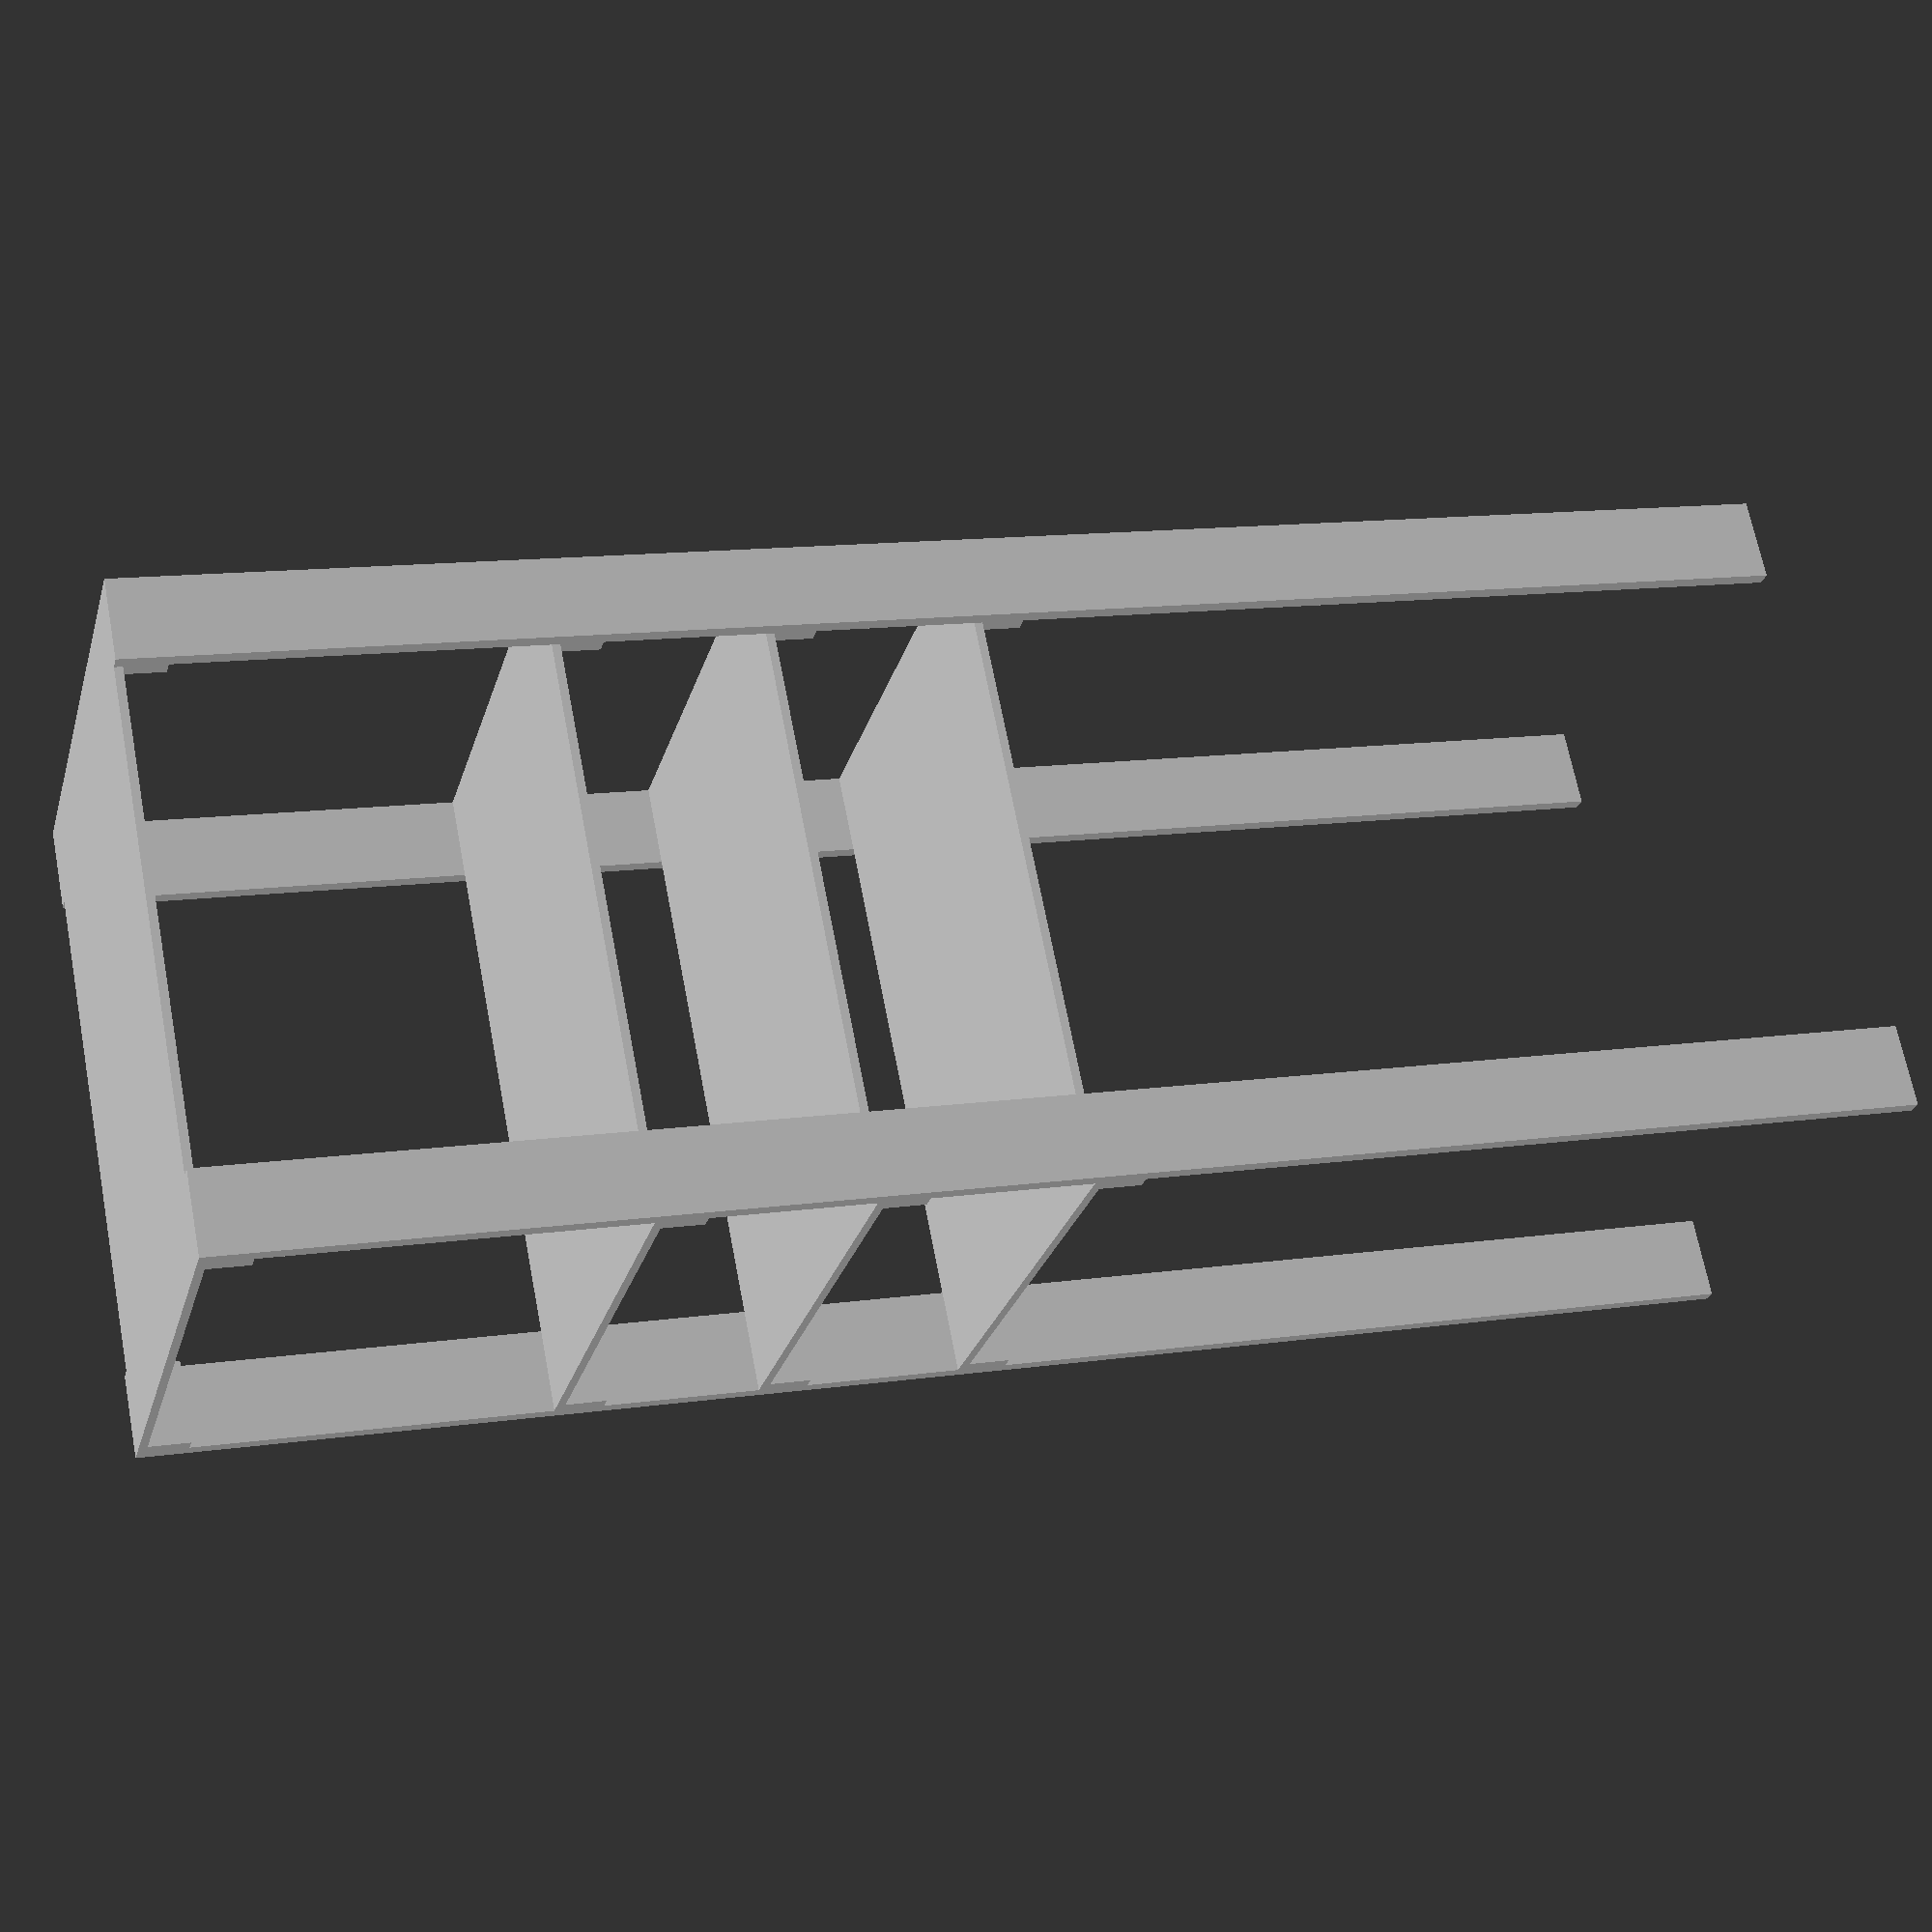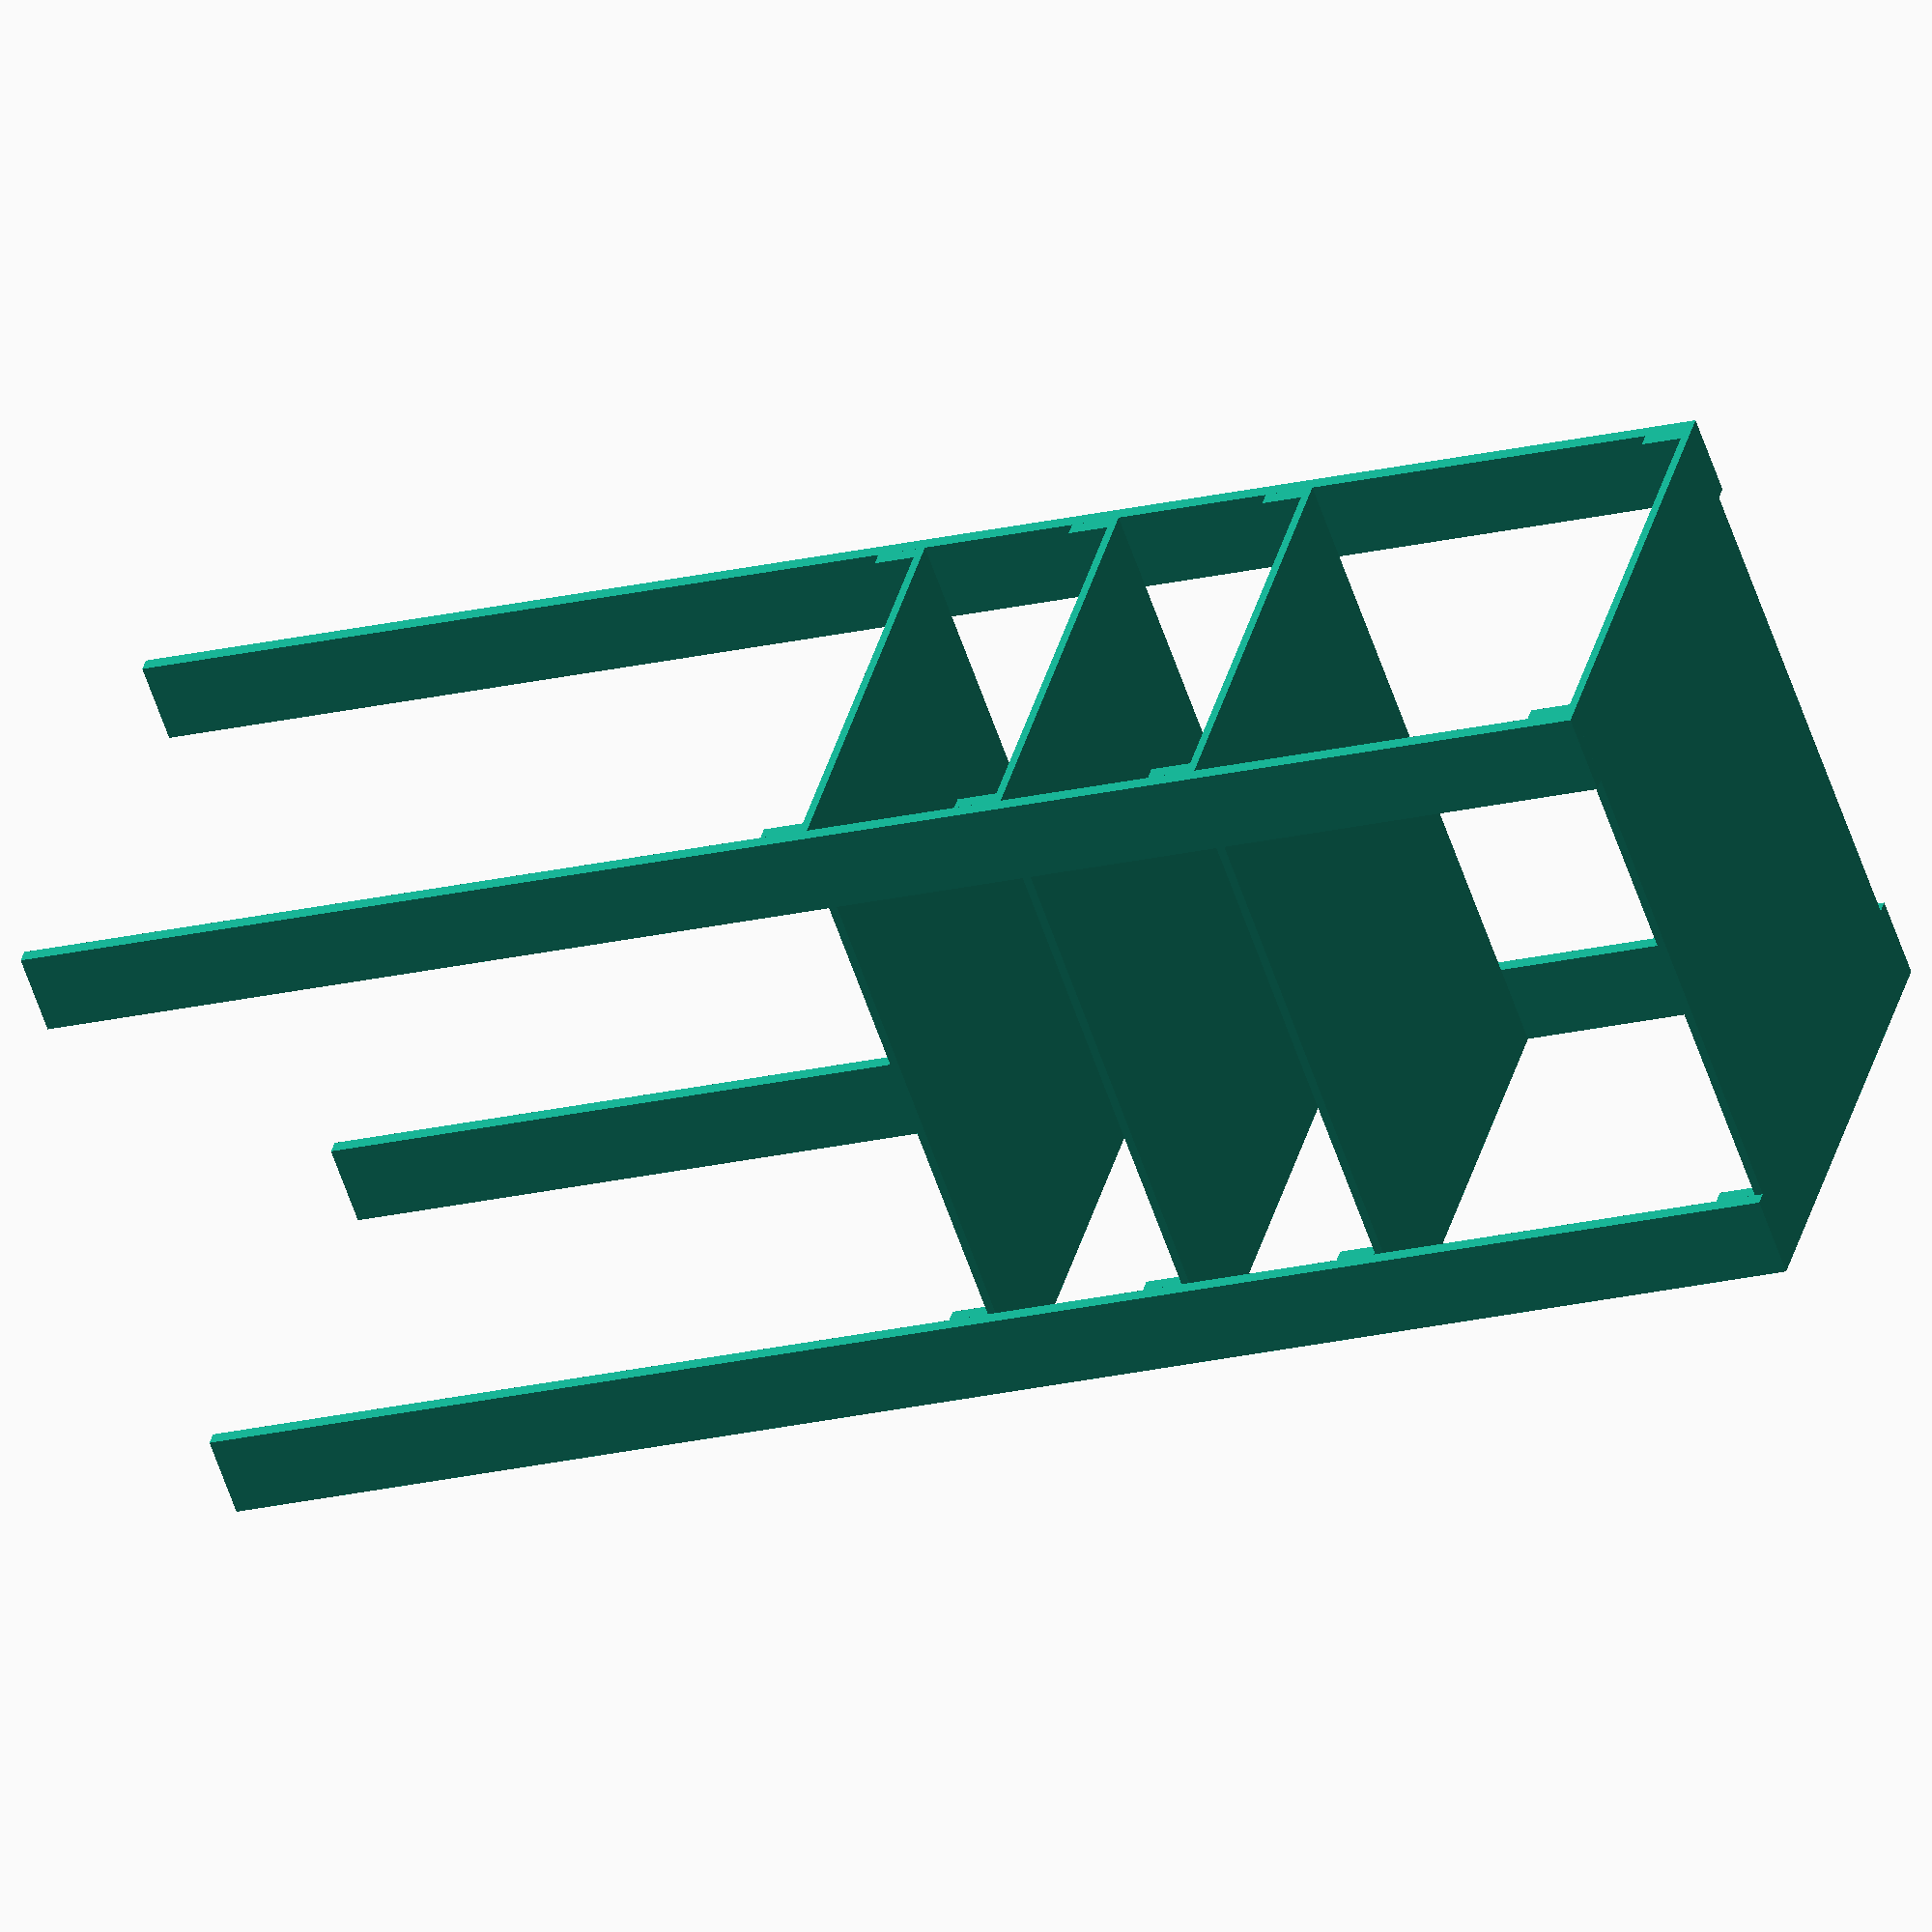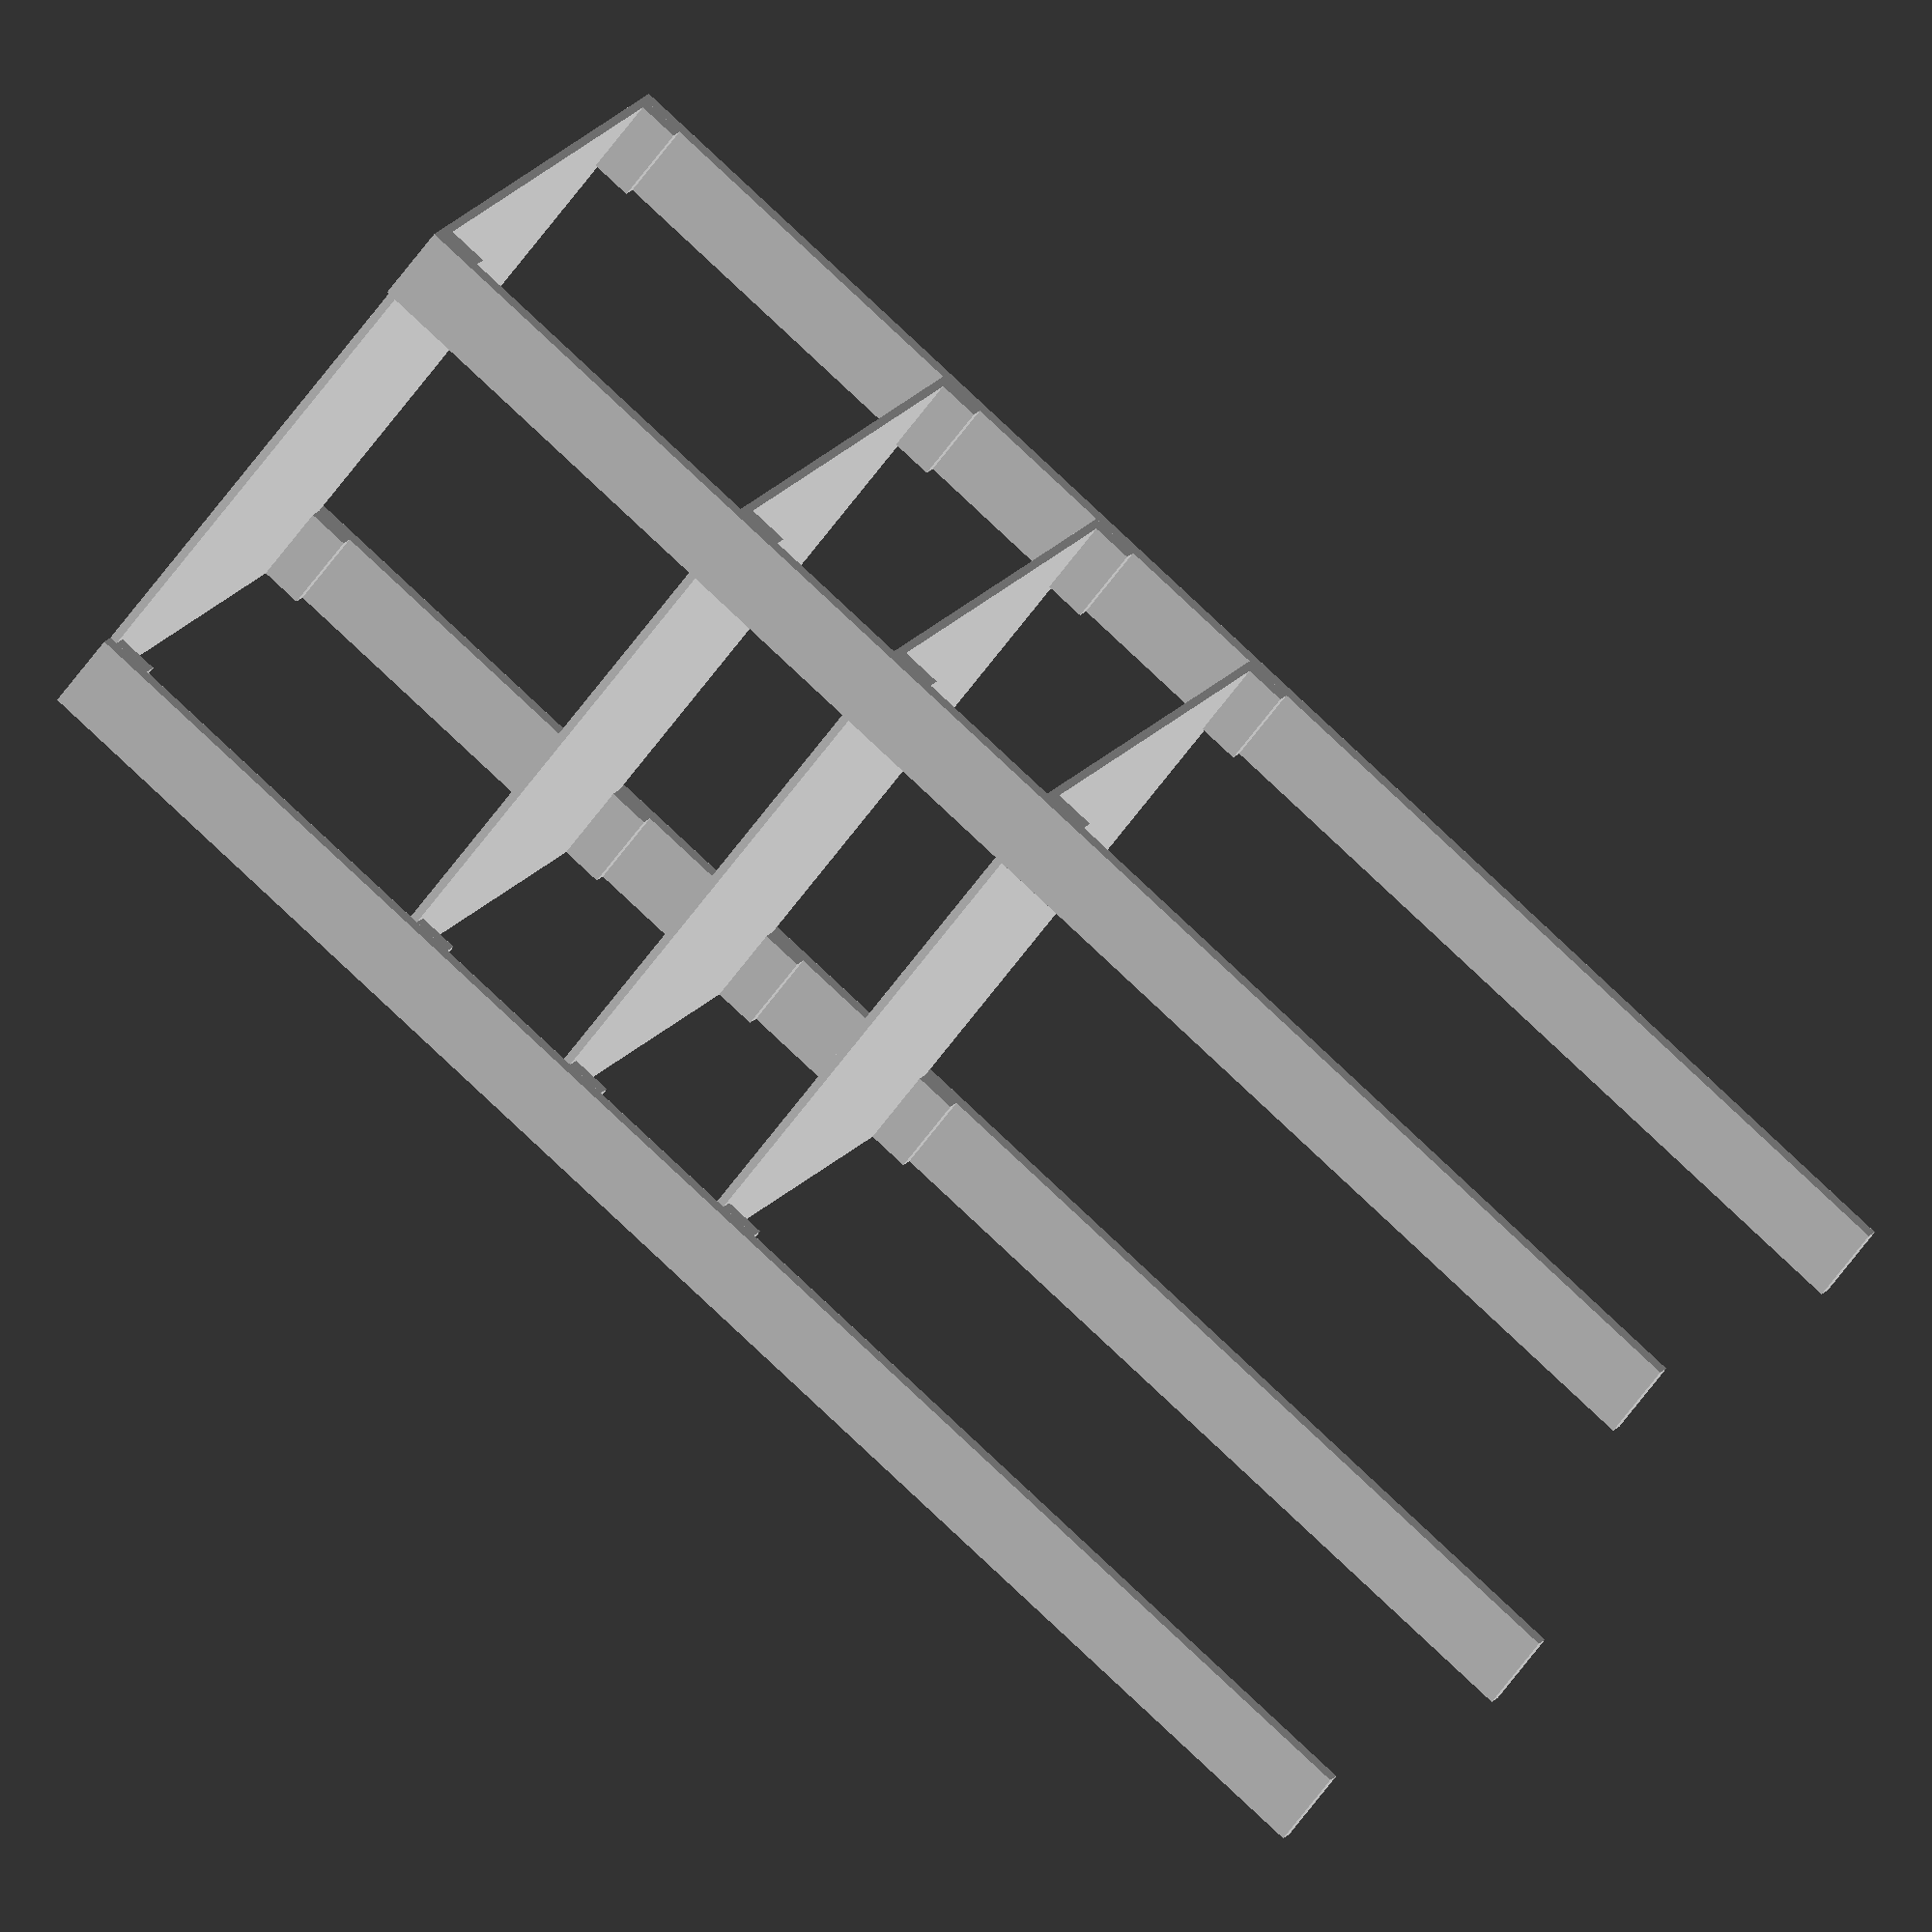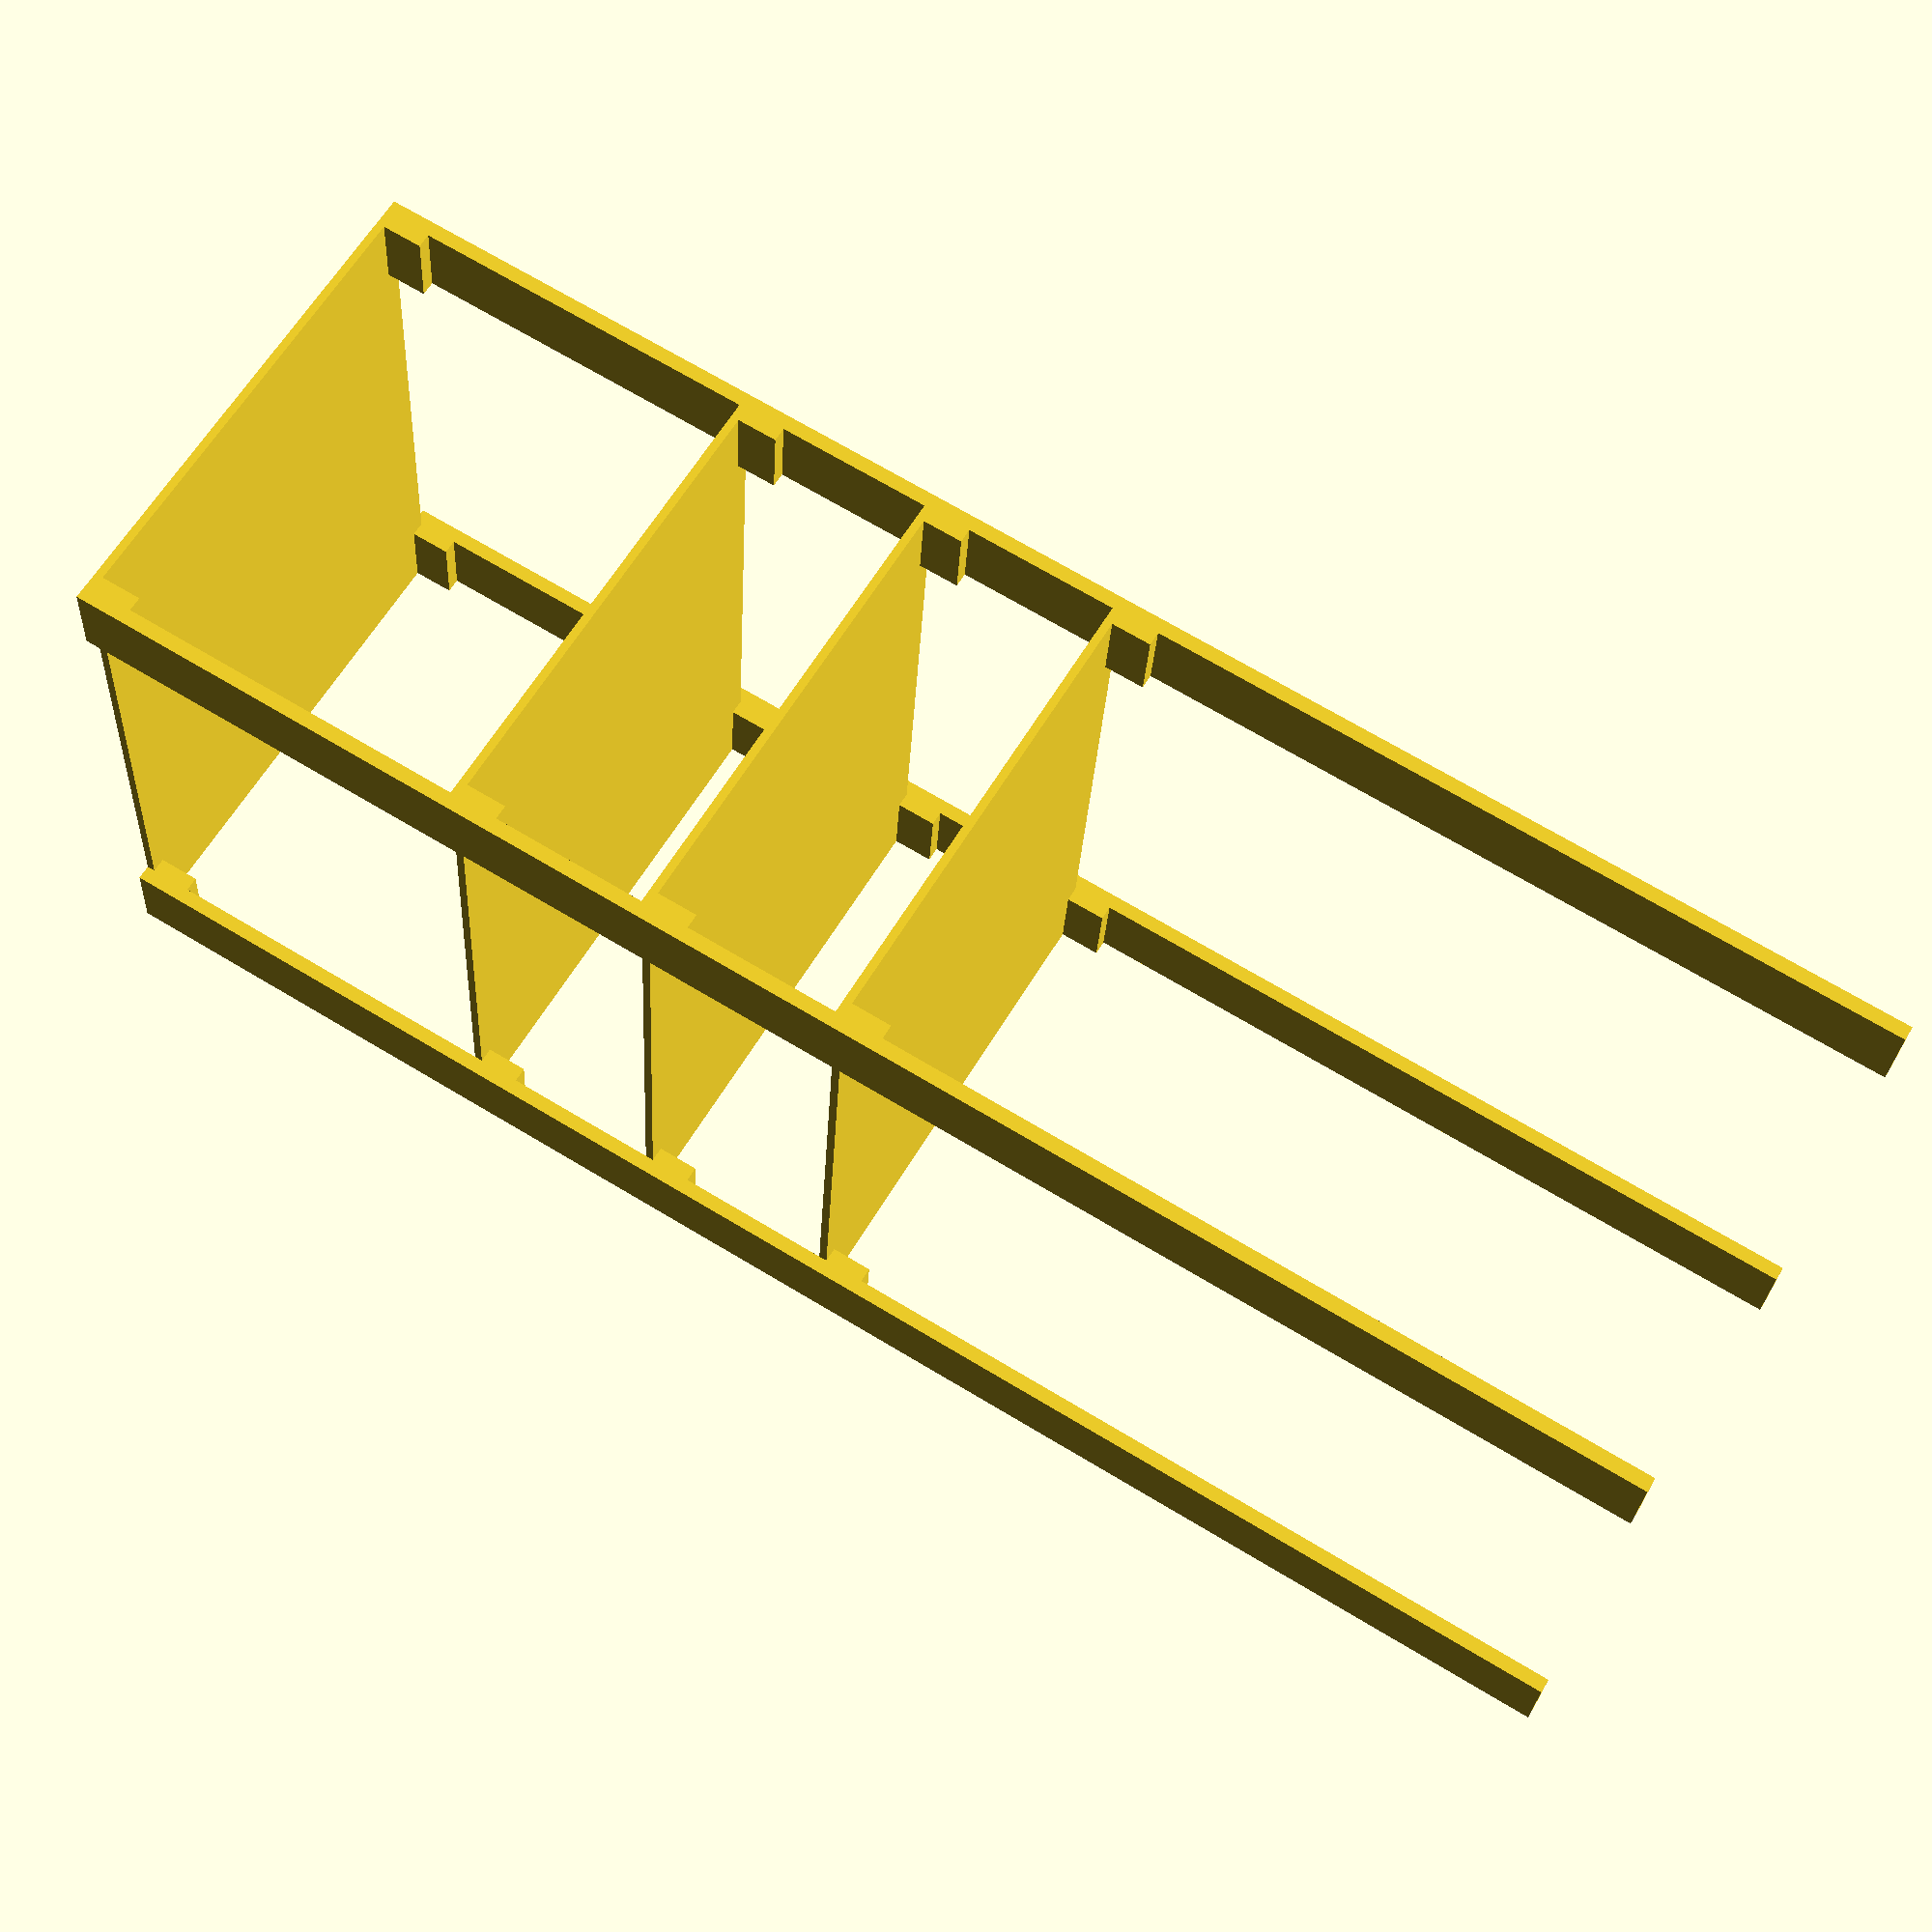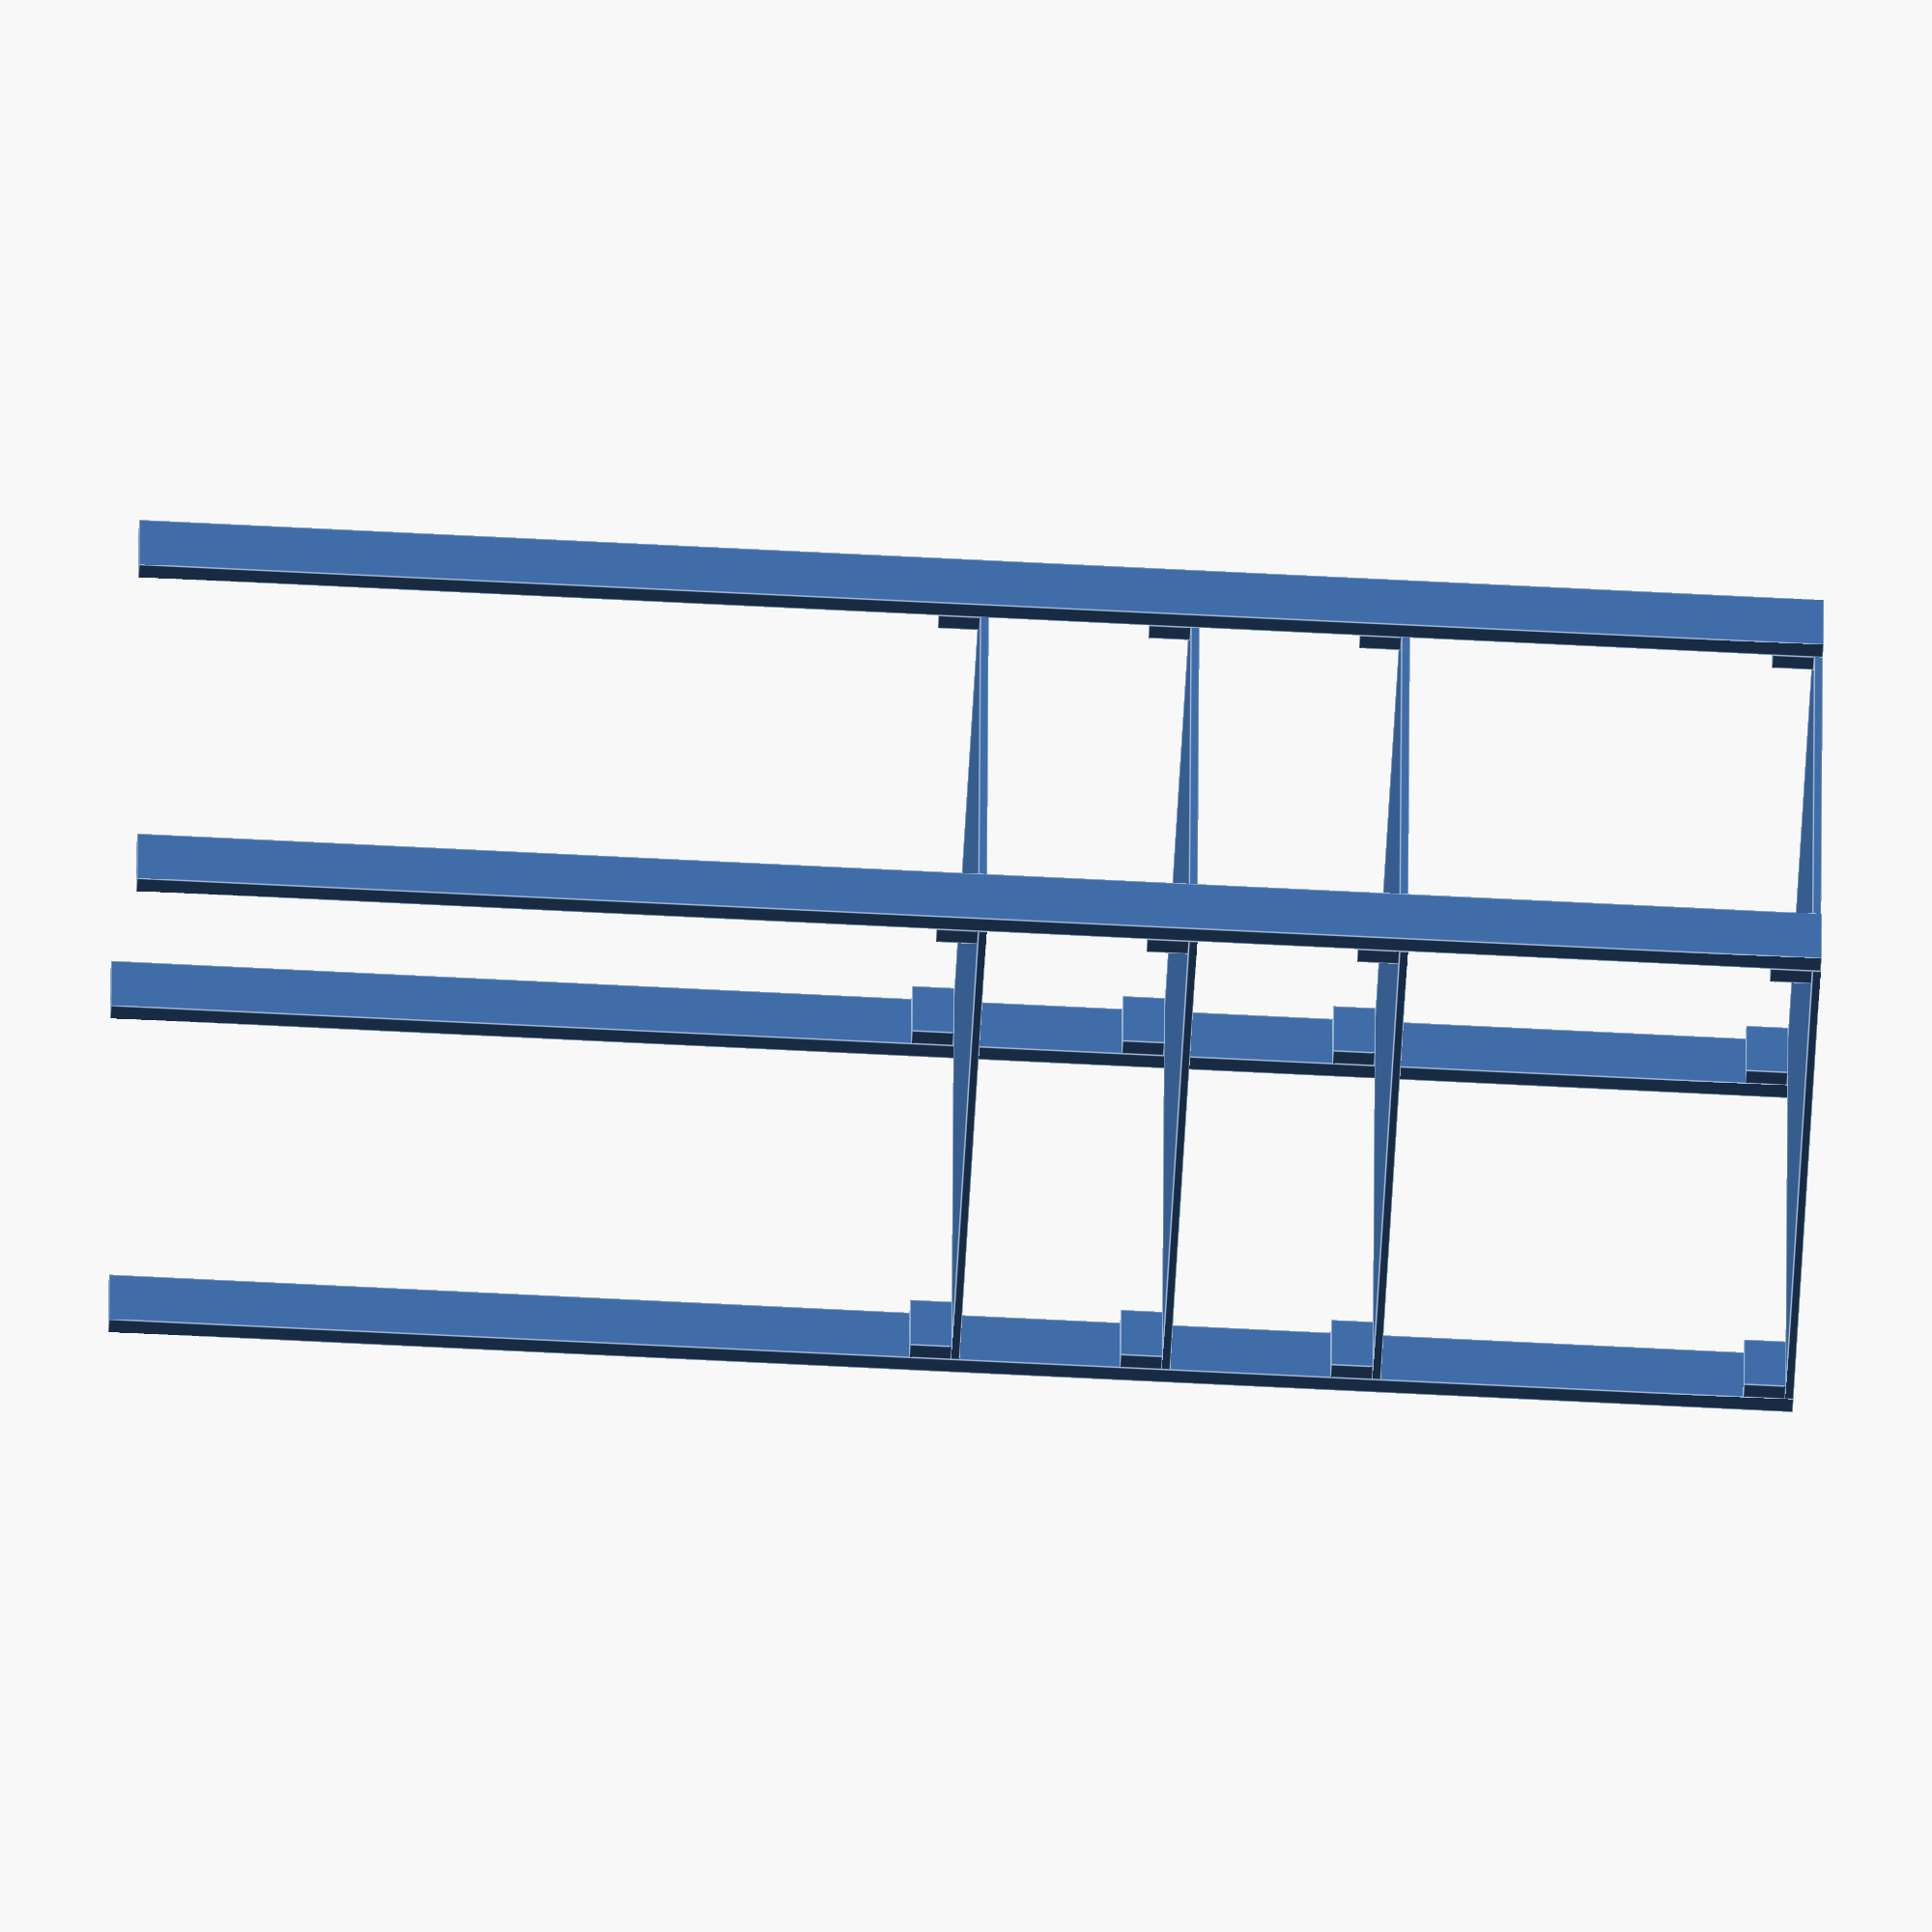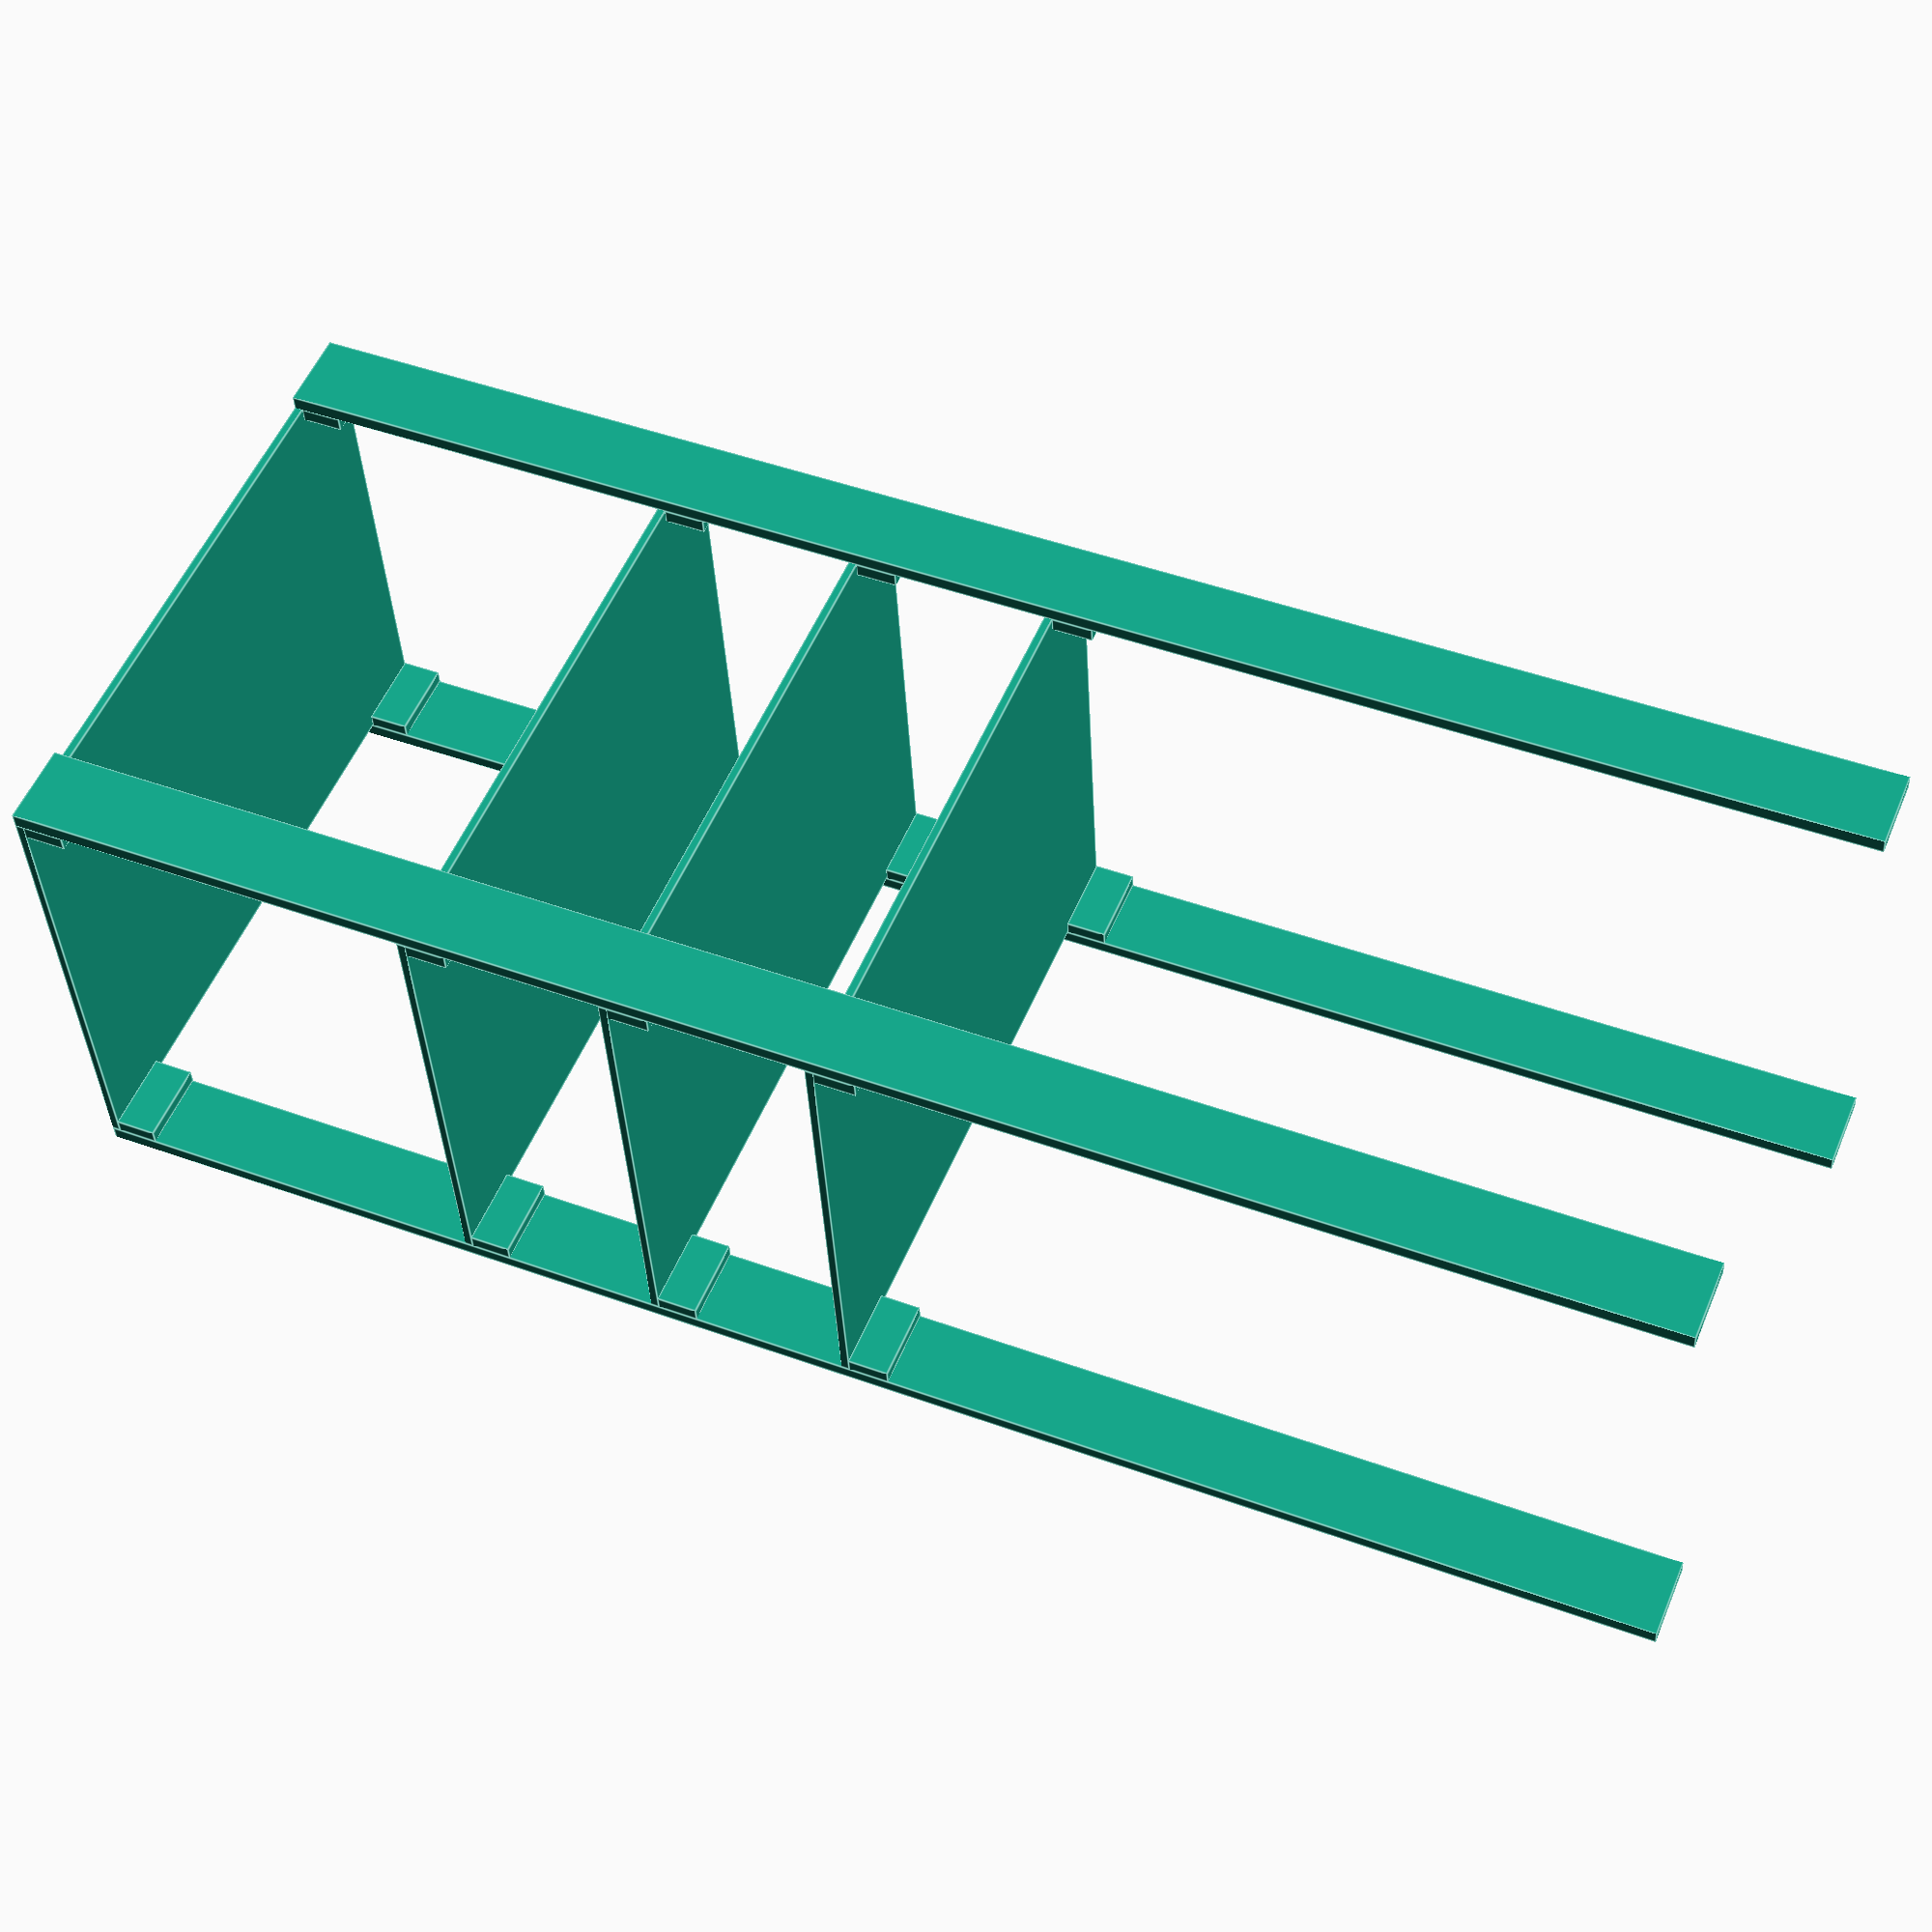
<openscad>
$feet_thickness = 18;
$feet_width = 100;
$height = 2000;
$width = 600;
$depth = 800;

$ply_thickness = 10;

// Feet
translate([-($width + $feet_thickness) * 0.5, -($depth - $feet_width) * 0.5, $height * 0.5]) {
    cube(size=[$feet_thickness, $feet_width, $height], center = true);
}
translate([($width + $feet_thickness) * 0.5, -($depth - $feet_width) * 0.5, $height * 0.5]) {
    cube(size=[$feet_thickness, $feet_width, $height], center = true);
}
translate([-($width + $feet_thickness) * 0.5, ($depth - $feet_width) * 0.5, $height * 0.5]) {
    cube(size=[$feet_thickness, $feet_width, $height], center = true);
}
translate([($width + $feet_thickness) * 0.5, ($depth - $feet_width) * 0.5, $height * 0.5]) {
    cube(size=[$feet_thickness, $feet_width, $height], center = true);
}

// Shelves
module shelf($pos_y) {
    $block_height = 50;
    union() {
        translate([0, 0, $pos_y + $ply_thickness * 0.5]) {
            cube(size=[$width, $depth, $ply_thickness], center=true);
        }
        translate([-($width - $feet_thickness) * 0.5, -($depth - $feet_width) * 0.5, $pos_y - $block_height * 0.5]) {
           cube(size=[$feet_thickness, $feet_width, $block_height], center=true); 
        }
        translate([($width - $feet_thickness) * 0.5, -($depth - $feet_width) * 0.5, $pos_y - $block_height * 0.5]) {
           cube(size=[$feet_thickness, $feet_width, $block_height], center=true); 
        }
        translate([-($width - $feet_thickness) * 0.5, ($depth - $feet_width) * 0.5, $pos_y - $block_height * 0.5]) {
           cube(size=[$feet_thickness, $feet_width, $block_height], center=true); 
        }
        translate([($width - $feet_thickness) * 0.5, ($depth - $feet_width) * 0.5, $pos_y - $block_height * 0.5]) {
           cube(size=[$feet_thickness, $feet_width, $block_height], center=true); 
        }
    }
}

shelf($height - $ply_thickness);
shelf(1000);
shelf(1500);
shelf(1250);

</openscad>
<views>
elev=167.1 azim=143.2 roll=108.4 proj=p view=solid
elev=21.1 azim=126.1 roll=293.3 proj=o view=solid
elev=100.9 azim=305.6 roll=46.6 proj=o view=wireframe
elev=290.8 azim=354.2 roll=121.1 proj=p view=solid
elev=61.5 azim=176.4 roll=266.9 proj=o view=edges
elev=133.8 azim=97.1 roll=67.3 proj=p view=edges
</views>
